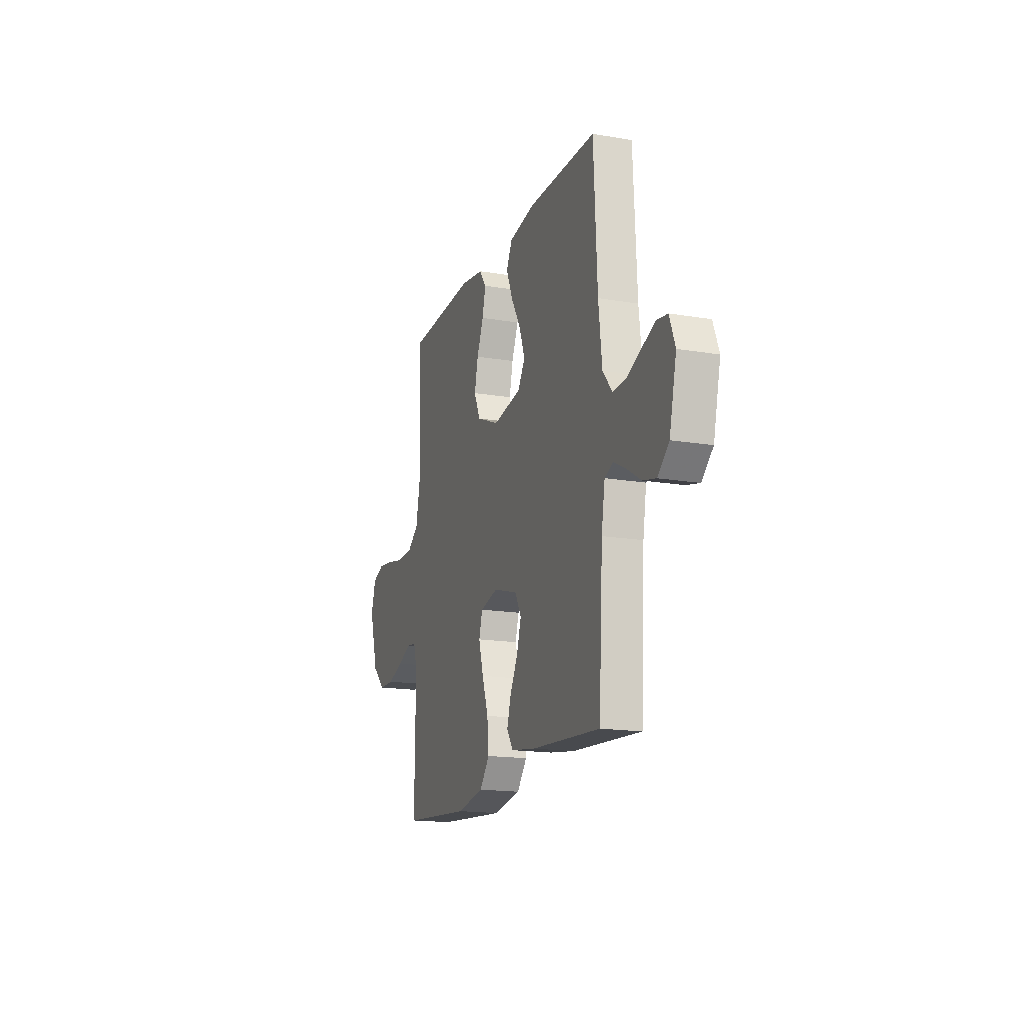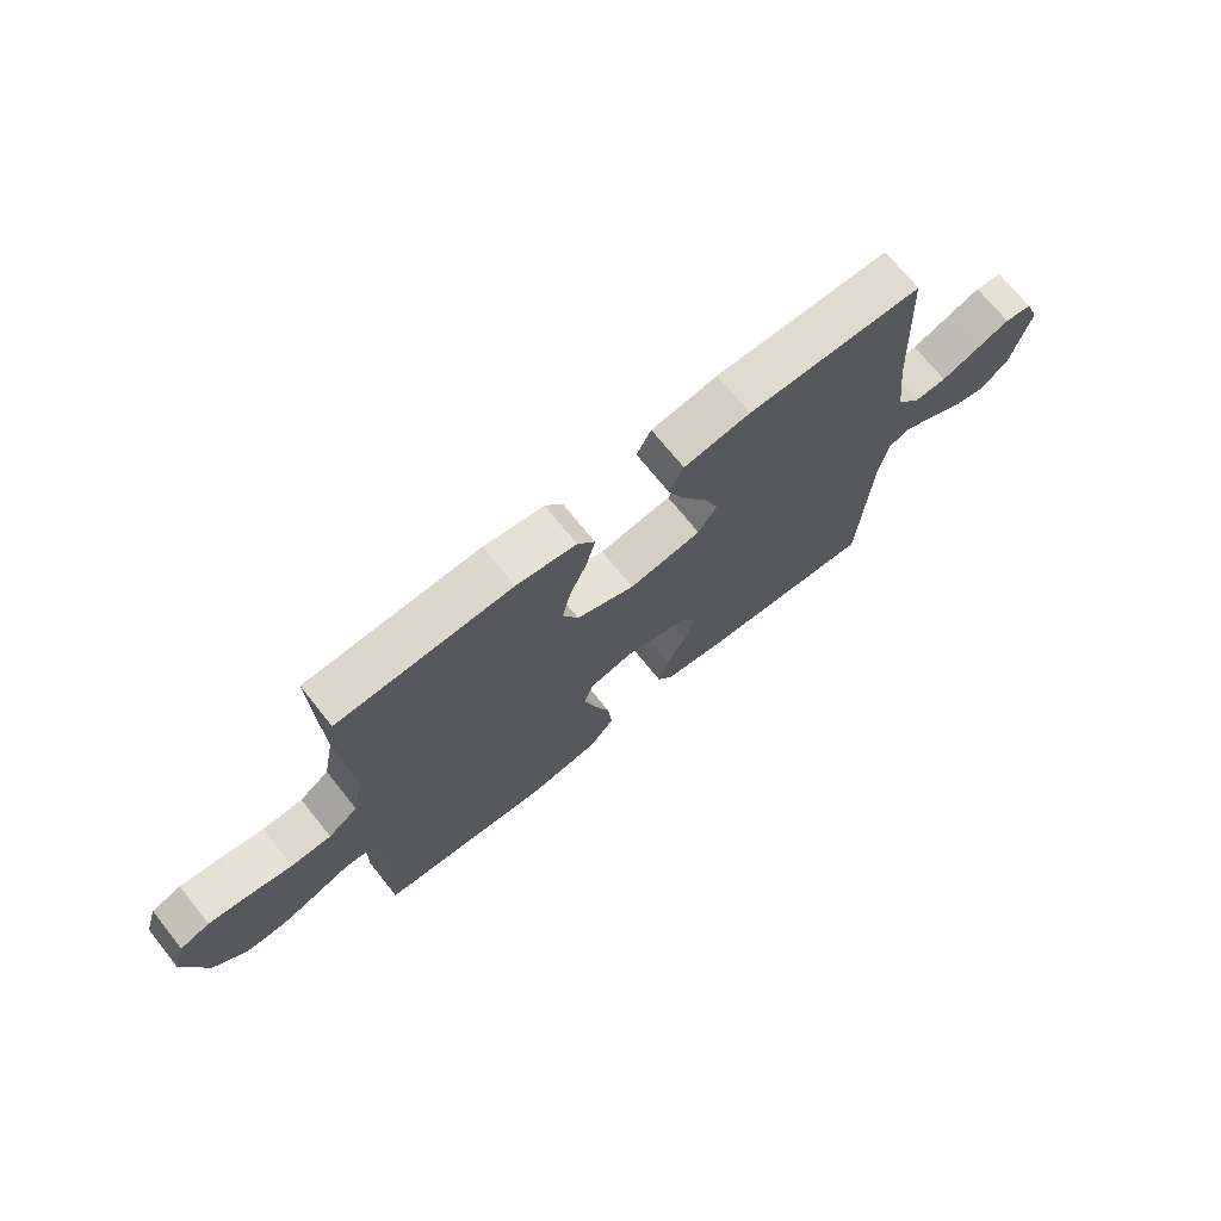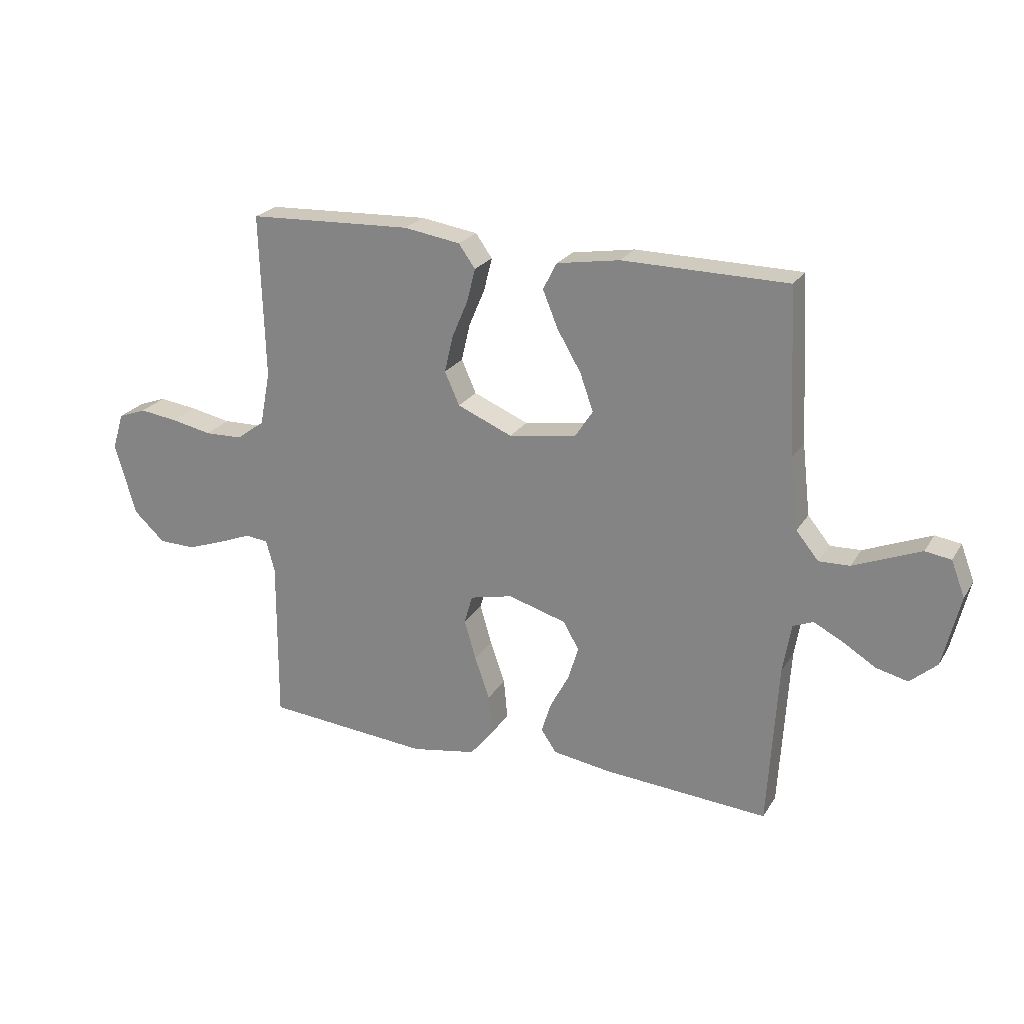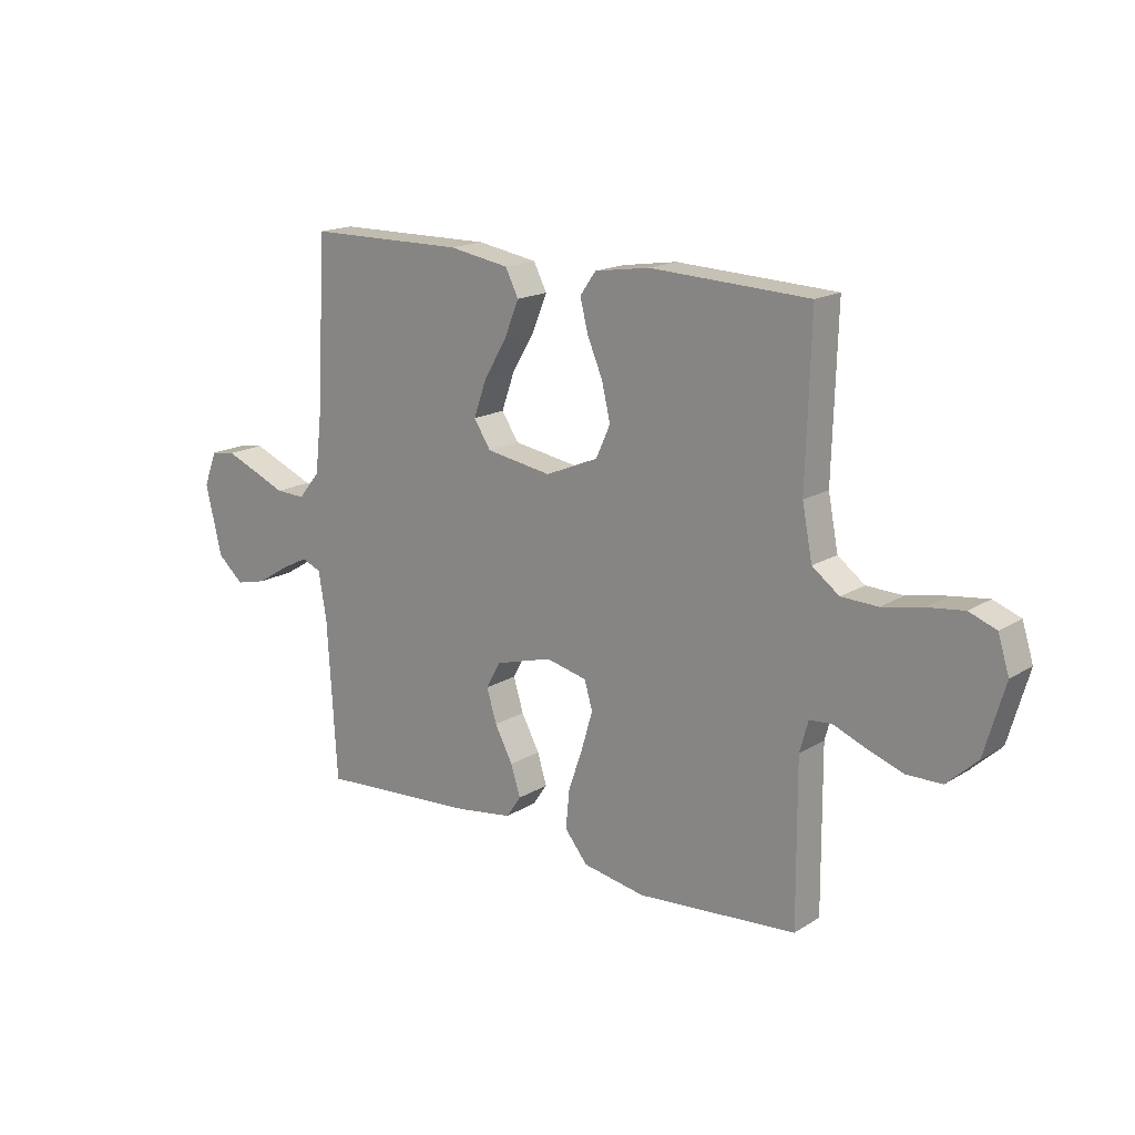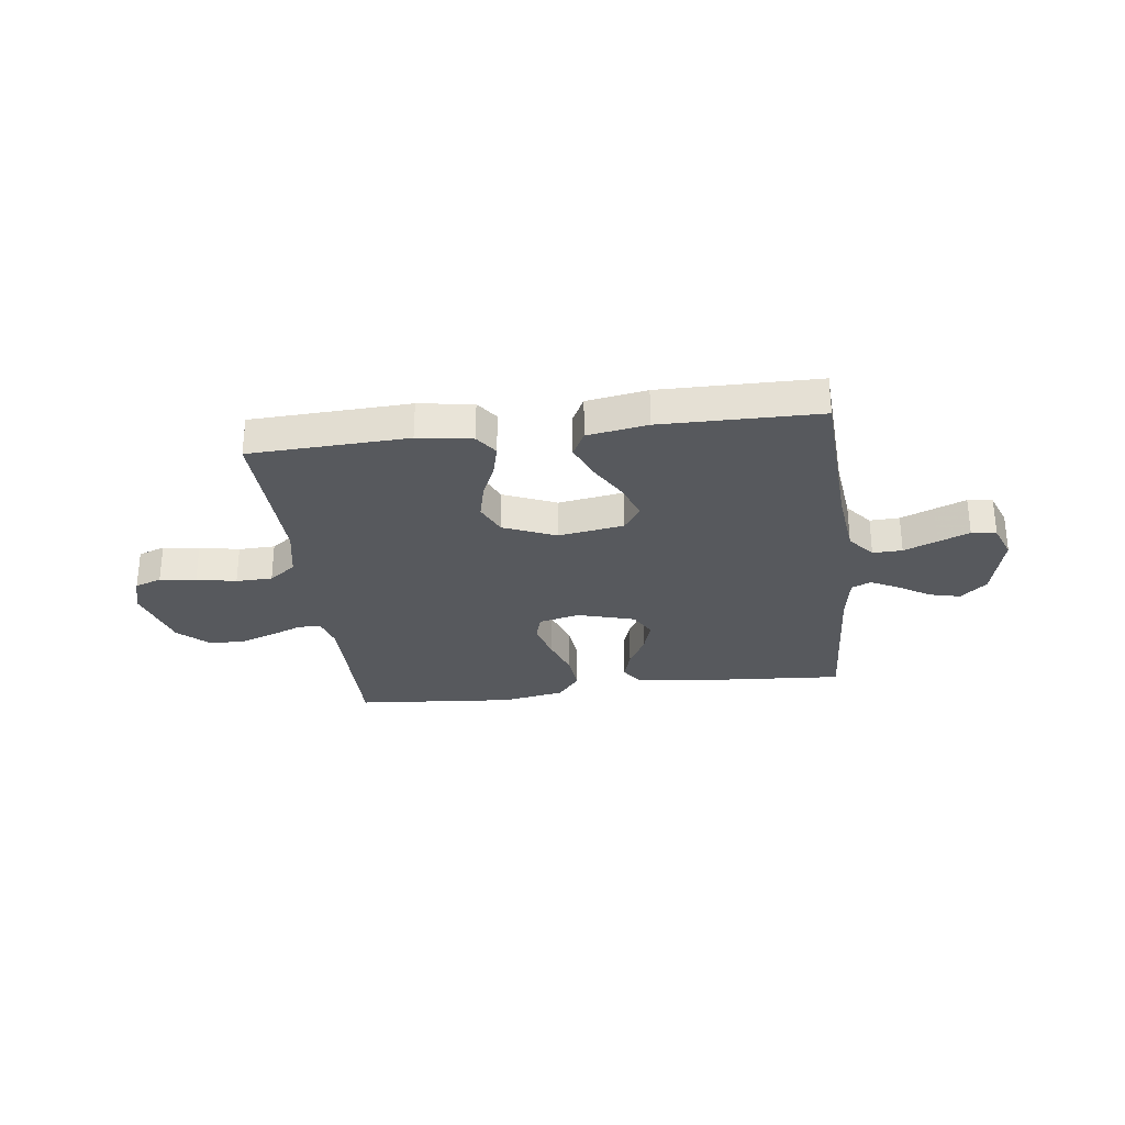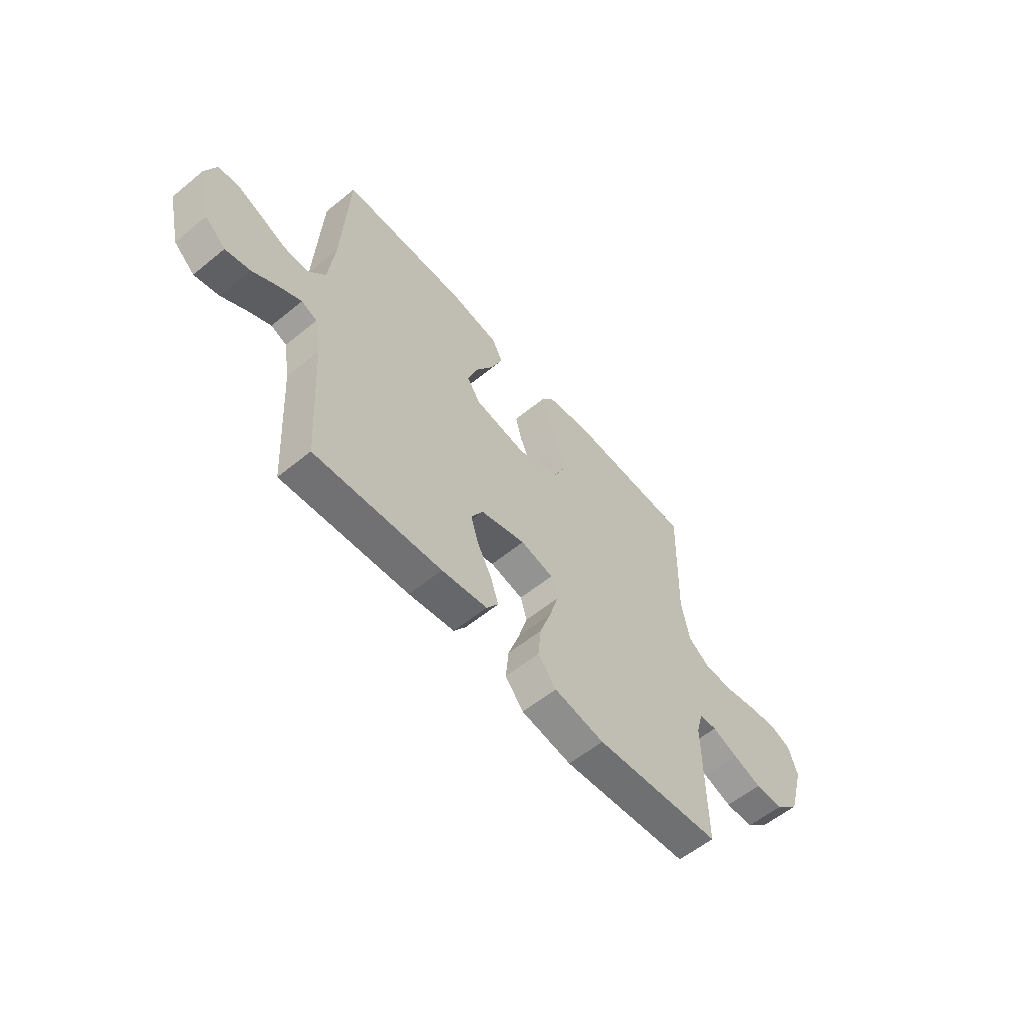
<metadata>
{"format":"obj","ext":"obj","renderer":"f3d","projection":"perspective","resolution":1024,"background":"white","views":[{"elev":-16.8,"azim":71.0,"up":"+Z"},{"elev":71.0,"azim":-38.7,"up":"+Z"},{"elev":23.4,"azim":24.1,"up":"+Z"},{"elev":17.0,"azim":-140.6,"up":"+Z"},{"elev":-29.3,"azim":7.2,"up":"+Y"},{"elev":-58.2,"azim":130.2,"up":"+Z"}]}
</metadata>
<code>
v 0.5 0.07 0.5
v 0.515 0.07 0.2
v 0.53 0.07 0.07
v 0.571 0.07 0.02
v 0.627 0.07 0.022
v 0.69 0.07 0.048
v 0.749 0.07 0.072
v 0.796 0.07 0.065
v 0.821 0.07 0
v 0.79 0.07 -0.13
v 0.741 0.07 -0.173
v 0.683 0.07 -0.159
v 0.623 0.07 -0.122
v 0.57 0.07 -0.095
v 0.533 0.07 -0.11
v 0.518 0.07 -0.2
v 0.5 0.07 -0.5
v 0.2 0.07 -0.479
v 0.092 0.07 -0.463
v 0.064 0.07 -0.422
v 0.082 0.07 -0.365
v 0.116 0.07 -0.301
v 0.135 0.07 -0.239
v 0.107 0.07 -0.189
v 0 0.07 -0.158
v -0.078 0.07 -0.176
v -0.093 0.07 -0.228
v -0.072 0.07 -0.3
v -0.045 0.07 -0.378
v -0.038 0.07 -0.451
v -0.081 0.07 -0.504
v -0.2 0.07 -0.525
v -0.5 0.07 -0.5
v -0.498 0.07 -0.2
v -0.514 0.07 -0.142
v -0.556 0.07 -0.138
v -0.616 0.07 -0.162
v -0.684 0.07 -0.186
v -0.751 0.07 -0.185
v -0.808 0.07 -0.132
v -0.846 0.07 0
v -0.825 0.07 0.067
v -0.774 0.07 0.086
v -0.705 0.07 0.077
v -0.63 0.07 0.062
v -0.561 0.07 0.064
v -0.51 0.07 0.102
v -0.491 0.07 0.2
v -0.5 0.07 0.5
v -0.2 0.07 0.513
v -0.097 0.07 0.497
v -0.067 0.07 0.455
v -0.082 0.07 0.395
v -0.111 0.07 0.327
v -0.127 0.07 0.259
v -0.1 0.07 0.199
v 0 0.07 0.157
v 0.124 0.07 0.177
v 0.156 0.07 0.226
v 0.132 0.07 0.294
v 0.089 0.07 0.367
v 0.061 0.07 0.435
v 0.086 0.07 0.484
v 0.2 0.07 0.503
v 0.5 0 0.5
v 0.515 0 0.2
v 0.53 0 0.07
v 0.571 0 0.02
v 0.627 0 0.022
v 0.69 0 0.048
v 0.749 0 0.072
v 0.796 0 0.065
v 0.821 0 0
v 0.79 0 -0.13
v 0.741 0 -0.173
v 0.683 0 -0.159
v 0.623 0 -0.122
v 0.57 0 -0.095
v 0.533 0 -0.11
v 0.518 0 -0.2
v 0.5 0 -0.5
v 0.2 0 -0.479
v 0.092 0 -0.463
v 0.064 0 -0.422
v 0.082 0 -0.365
v 0.116 0 -0.301
v 0.135 0 -0.239
v 0.107 0 -0.189
v 0 0 -0.158
v -0.078 0 -0.176
v -0.093 0 -0.228
v -0.072 0 -0.3
v -0.045 0 -0.378
v -0.038 0 -0.451
v -0.081 0 -0.504
v -0.2 0 -0.525
v -0.5 0 -0.5
v -0.498 0 -0.2
v -0.514 0 -0.142
v -0.556 0 -0.138
v -0.616 0 -0.162
v -0.684 0 -0.186
v -0.751 0 -0.185
v -0.808 0 -0.132
v -0.846 0 0
v -0.825 0 0.067
v -0.774 0 0.086
v -0.705 0 0.077
v -0.63 0 0.062
v -0.561 0 0.064
v -0.51 0 0.102
v -0.491 0 0.2
v -0.5 0 0.5
v -0.2 0 0.513
v -0.097 0 0.497
v -0.067 0 0.455
v -0.082 0 0.395
v -0.111 0 0.327
v -0.127 0 0.259
v -0.1 0 0.199
v 0 0 0.157
v 0.124 0 0.177
v 0.156 0 0.226
v 0.132 0 0.294
v 0.089 0 0.367
v 0.061 0 0.435
v 0.086 0 0.484
v 0.2 0 0.503
f 63 64 1 2
f 60 61 62 63
f 59 60 63 2
f 58 59 2 3
f 57 58 3 4
f 51 52 53 54
f 51 54 55
f 48 49 50 51
f 47 48 51 55
f 46 47 55 56
f 42 43 44 45
f 40 41 42 45
f 40 45 46
f 36 37 38 39
f 36 39 40 46
f 31 32 33 34
f 31 34 35
f 28 29 30 31
f 27 28 31 35
f 26 27 35
f 25 26 35 36
f 19 20 21 22
f 19 22 23
f 16 17 18 19
f 15 16 19 23
f 14 15 23 24
f 10 11 12 13
f 10 13 14
f 9 10 14
f 5 6 7 8
f 5 8 9 14
f 36 46 56 57
f 25 36 57 4
f 14 24 25
f 4 5 14 25
f 66 65 128 127
f 127 126 125 124
f 66 127 124 123
f 67 66 123 122
f 68 67 122 121
f 118 117 116 115
f 119 118 115
f 115 114 113 112
f 119 115 112 111
f 120 119 111 110
f 109 108 107 106
f 109 106 105 104
f 110 109 104
f 103 102 101 100
f 110 104 103 100
f 98 97 96 95
f 99 98 95
f 95 94 93 92
f 99 95 92 91
f 99 91 90
f 100 99 90 89
f 86 85 84 83
f 87 86 83
f 83 82 81 80
f 87 83 80 79
f 88 87 79 78
f 77 76 75 74
f 78 77 74
f 78 74 73
f 72 71 70 69
f 78 73 72 69
f 121 120 110 100
f 68 121 100 89
f 89 88 78
f 89 78 69 68
f 1 65 66 2
f 2 66 67 3
f 3 67 68 4
f 4 68 69 5
f 5 69 70 6
f 6 70 71 7
f 7 71 72 8
f 8 72 73 9
f 9 73 74 10
f 10 74 75 11
f 11 75 76 12
f 12 76 77 13
f 13 77 78 14
f 14 78 79 15
f 15 79 80 16
f 16 80 81 17
f 17 81 82 18
f 18 82 83 19
f 19 83 84 20
f 20 84 85 21
f 21 85 86 22
f 22 86 87 23
f 23 87 88 24
f 24 88 89 25
f 25 89 90 26
f 26 90 91 27
f 27 91 92 28
f 28 92 93 29
f 29 93 94 30
f 30 94 95 31
f 31 95 96 32
f 32 96 97 33
f 33 97 98 34
f 34 98 99 35
f 35 99 100 36
f 36 100 101 37
f 37 101 102 38
f 38 102 103 39
f 39 103 104 40
f 40 104 105 41
f 41 105 106 42
f 42 106 107 43
f 43 107 108 44
f 44 108 109 45
f 45 109 110 46
f 46 110 111 47
f 47 111 112 48
f 48 112 113 49
f 49 113 114 50
f 50 114 115 51
f 51 115 116 52
f 52 116 117 53
f 53 117 118 54
f 54 118 119 55
f 55 119 120 56
f 56 120 121 57
f 57 121 122 58
f 58 122 123 59
f 59 123 124 60
f 60 124 125 61
f 61 125 126 62
f 62 126 127 63
f 63 127 128 64
f 64 128 65 1

</code>
